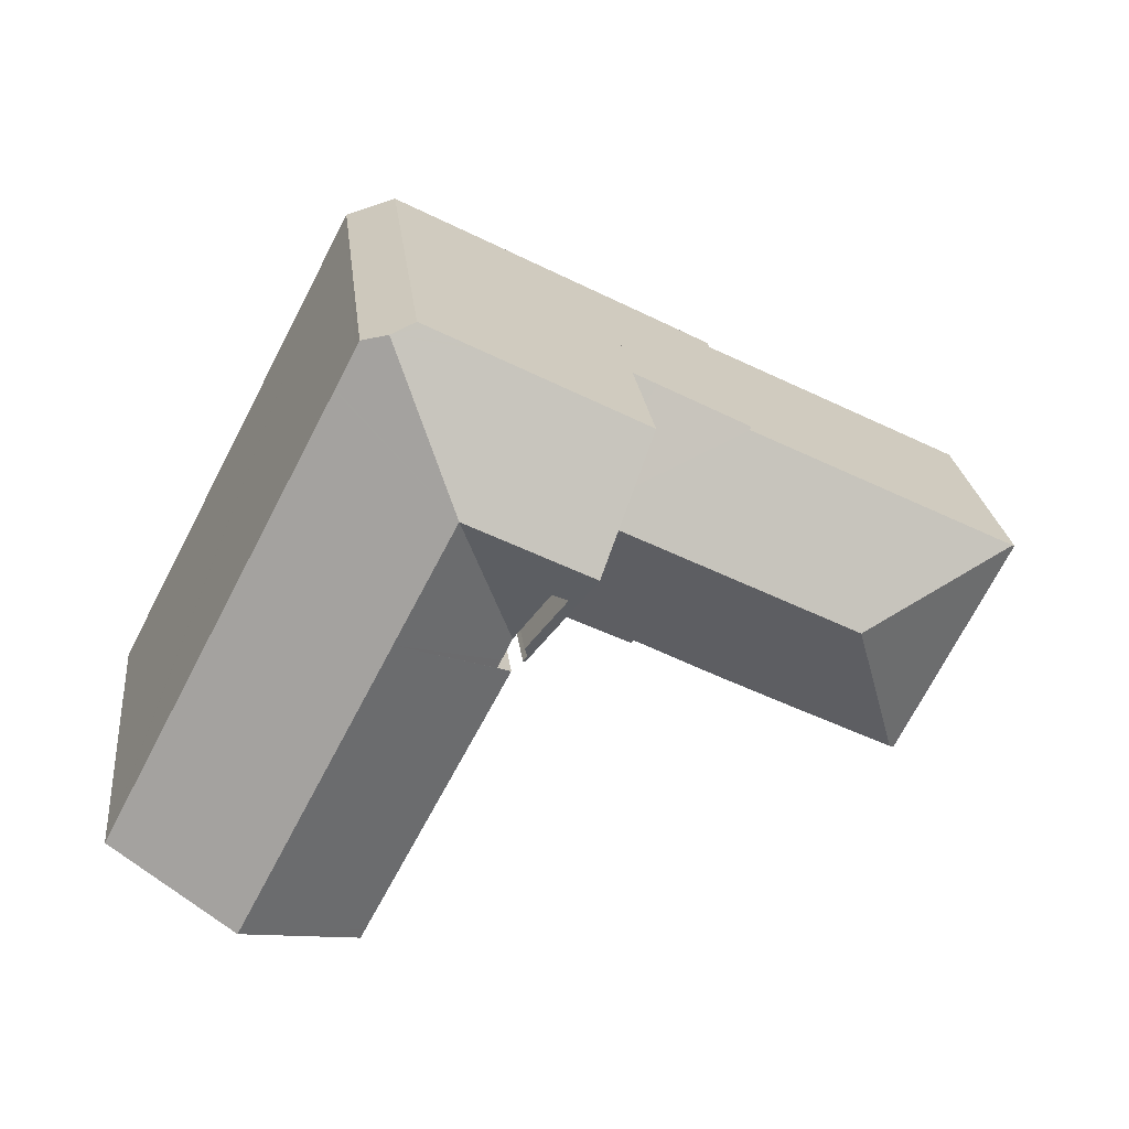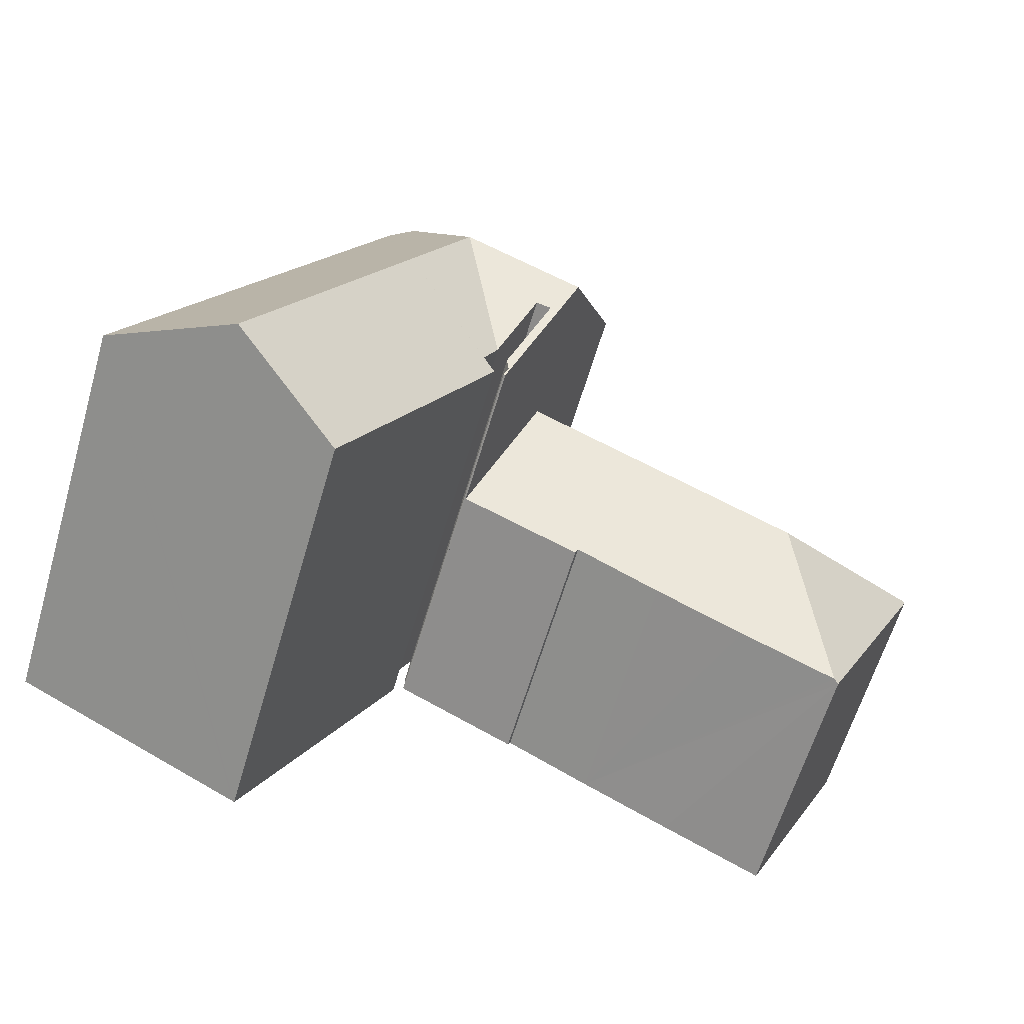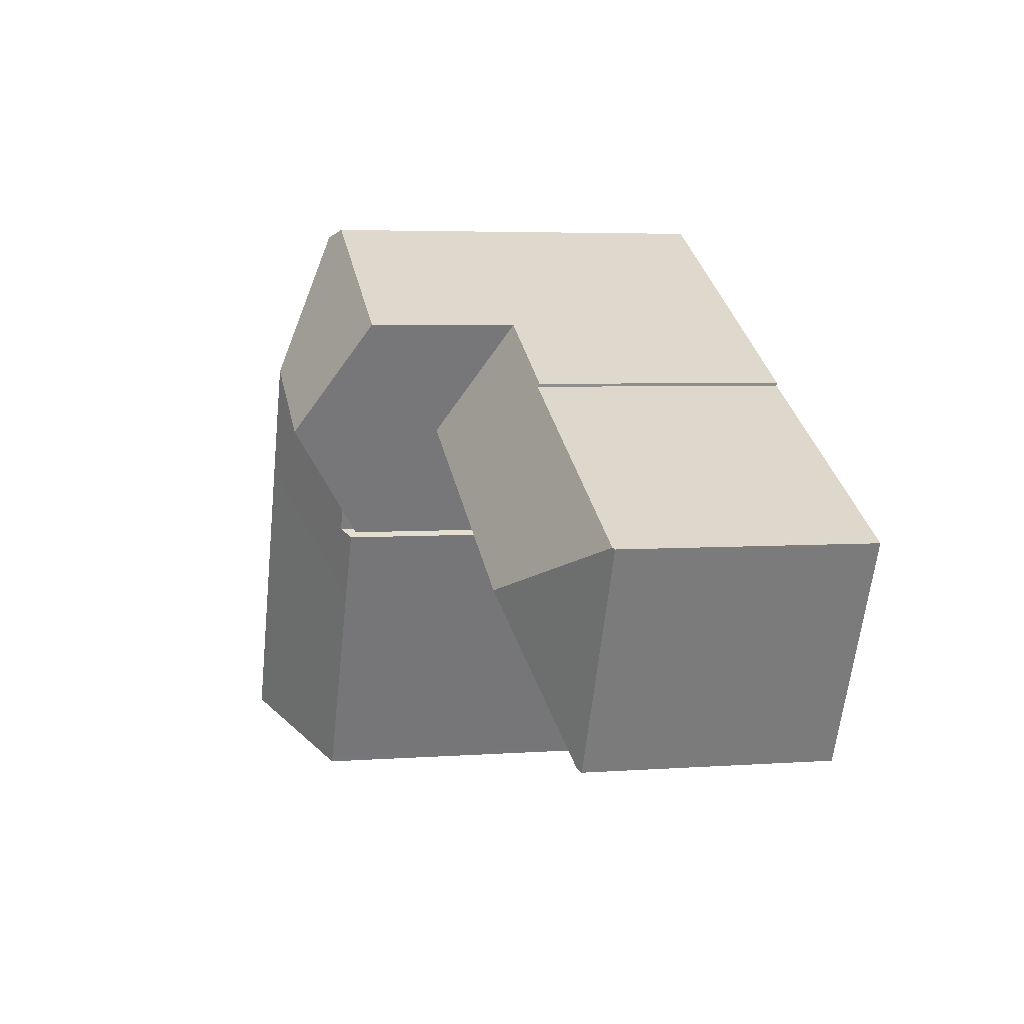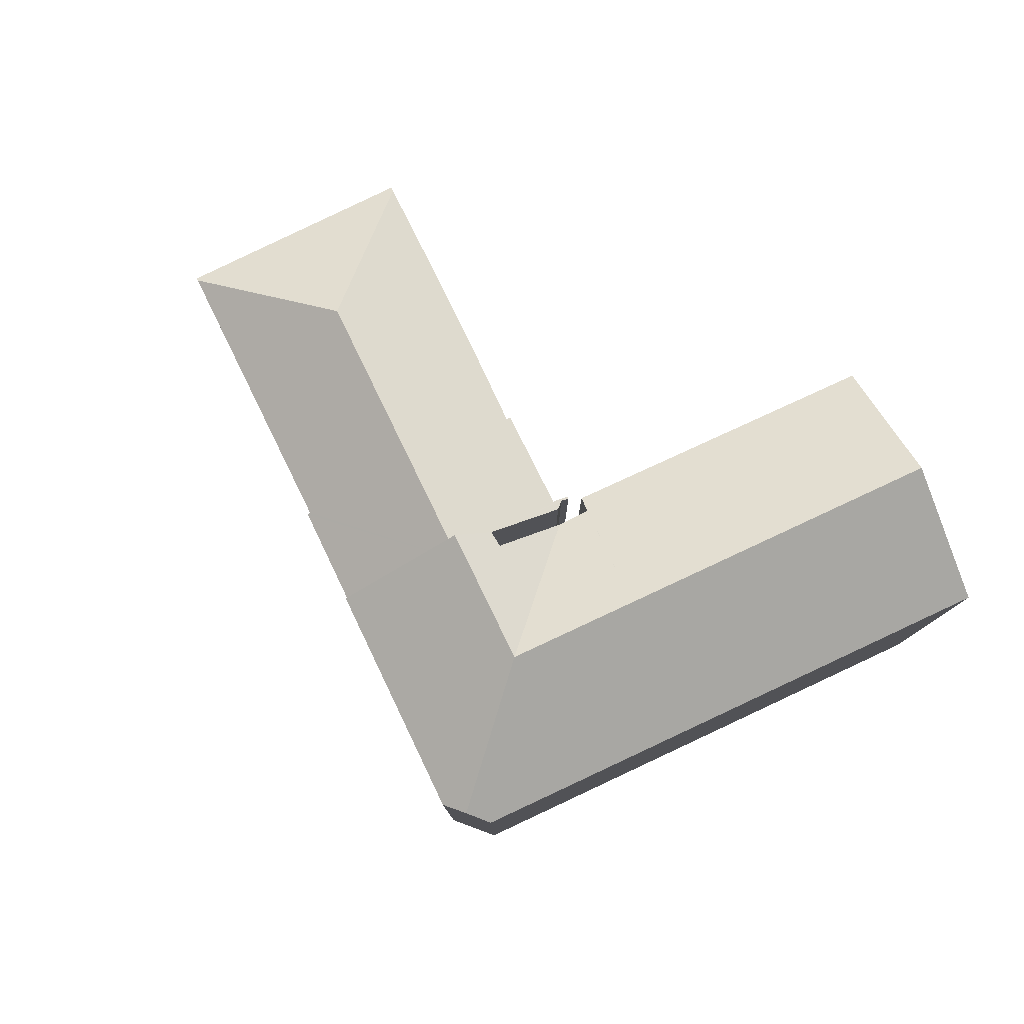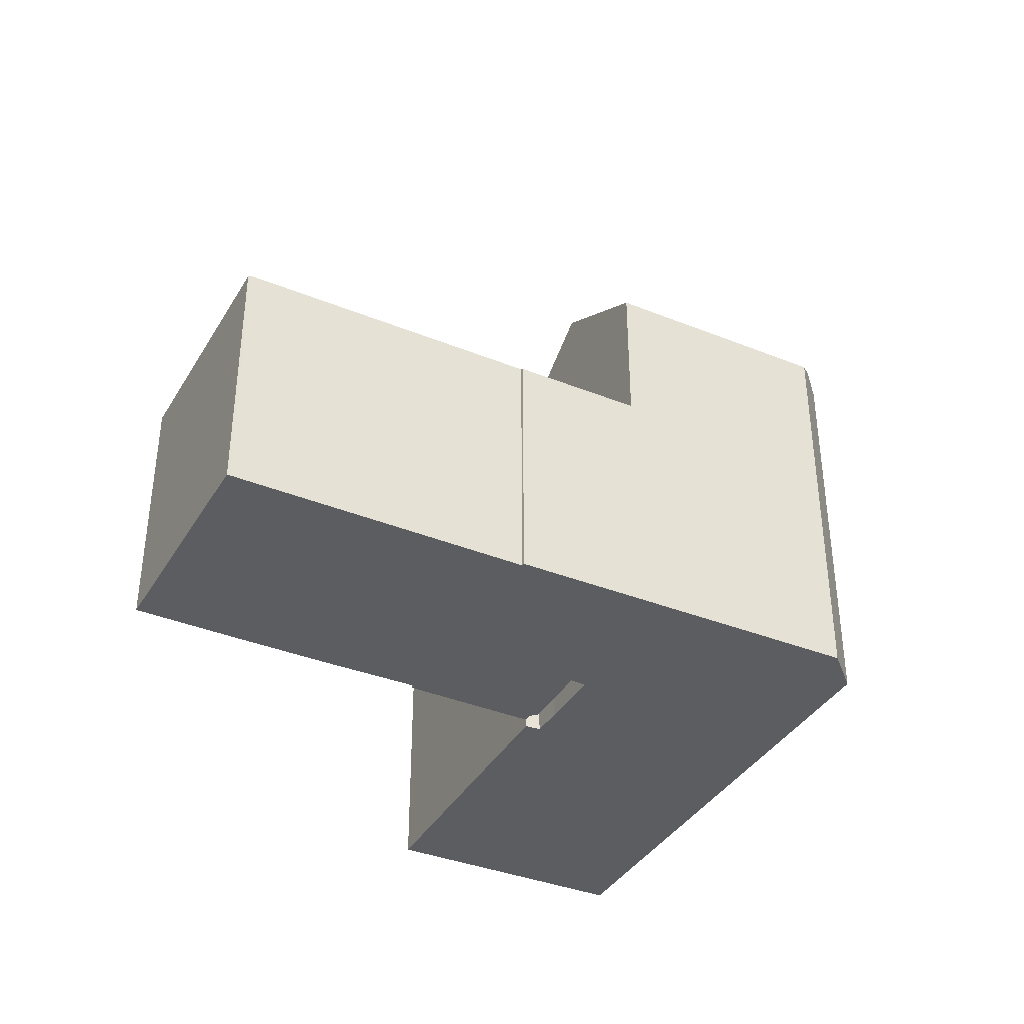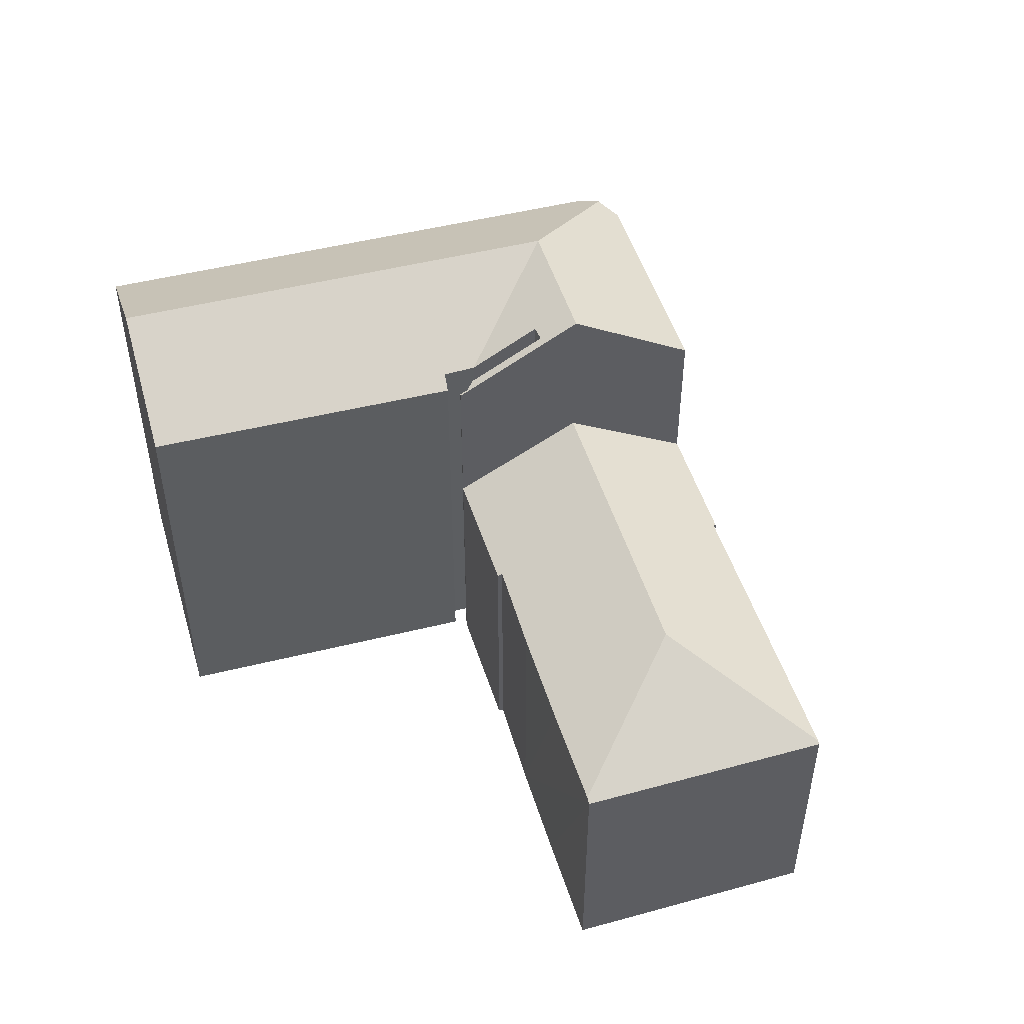
<metadata>
{"format":"obj","ext":"obj","renderer":"f3d","projection":"perspective","resolution":1024,"background":"white","views":[{"elev":24.2,"azim":173.5,"up":"+Z"},{"elev":-63.0,"azim":163.5,"up":"+Z"},{"elev":4.7,"azim":-103.2,"up":"+Z"},{"elev":79.2,"azim":37.2,"up":"+Y"},{"elev":-37.2,"azim":-54.3,"up":"+Y"},{"elev":48.9,"azim":-133.5,"up":"+Y"}]}
</metadata>
<code>
v  34.4 20.92 -15.73
v  34.75 20.98 -16.16
v  34.65 20.92 -16.21
v  40.53 24.53 -13.21
v  28.86 20.88 -5.356
v  32.66 24.53 1.738
v  26.93 20.87 -1.748
v  27.64 21.32 -1.309
v  27.44 21.33 -0.903
v  26.9 21.35 0.21
v  29.52 24.53 7.694
v  25.26 23.4 3.355
v  24.47 23.45 3.051
v  23.17 24.53 4.478
v  26.27 20.69 -1.397
v  26.16 20.94 -0.969
v  26.32 21.16 -0.453
v  26.36 20.7 -1.33
v  26.88 21.38 0.244
v  21.73 20.72 11.13
v  20.11 20.73 10.3
v  22.09 20.72 11.31
v  28.27 20.7 14.47
v  32.25 21.23 15.48
v  28.74 20.7 14.71
v  29.97 20.7 15.35
v  30.49 20.7 15.61
v  30.98 20.7 15.87
v  46.44 20.91 -10.2
v  46.73 20.69 -9.909
v  46.79 20.69 -10.02
v  45.09 20.69 -6.79
v  38.92 20.69 4.908
v  34.79 20.69 12.75
v  34.74 20.69 12.84
v  33.79 20.69 14.65
v  33.57 20.69 15.08
v  34.65 9.925e-16 -16.21
v  34.75 9.895e-16 -16.16
v  40.53 8.089e-16 -13.21
v  46.79 6.137e-16 -10.02
v  46.44 6.247e-16 -10.2
v  26.36 8.144e-17 -1.33
v  26.27 8.554e-17 -1.397
v  28.86 3.28e-16 -5.356
v  26.93 1.07e-16 -1.748
v  34.4 9.632e-16 -15.73
v  27.64 8.015e-17 -1.309
v  26.88 -1.494e-17 0.244
v  27.44 5.529e-17 -0.903
v  26.9 -1.286e-17 0.21
v  25.26 -2.054e-16 3.355
v  24.47 -1.868e-16 3.051
v  20.11 -6.304e-16 10.3
v  23.17 -2.742e-16 4.478
v  30.49 -9.56e-16 15.61
v  30.98 -9.715e-16 15.87
v  21.73 -6.813e-16 11.13
v  22.09 -6.925e-16 11.31
v  28.27 -8.862e-16 14.47
v  28.74 -9.01e-16 14.71
v  29.97 -9.397e-16 15.35
v  26.32 2.774e-17 -0.453
v  26.16 5.933e-17 -0.969
v  33.57 -9.233e-16 15.08
v  45.09 4.158e-16 -6.79
v  46.73 6.068e-16 -9.909
v  33.79 -8.971e-16 14.65
v  34.79 -7.806e-16 12.75
v  34.74 -7.862e-16 12.84
v  38.92 -3.005e-16 4.908
v  32.25 -9.478e-16 15.48
v  23.17 16.62 4.478
v  18.87 12.96 9.662
v  20.11 12.96 10.3
v  16.03 12.97 8.21
v  14.11 12.97 7.228
v  14.17 13.06 7.076
v  8.809 16.62 -2.792
v  7.98 13.04 3.985
v  6.525 13.04 3.258
v  0.159 13.02 0.079
v  0.146 13.02 0.072
v  21.5 12.96 -3.745
v  26.27 12.92 -1.397
v  20.67 12.96 -4.15
v  19.88 13.1 -4.277
v  20 12.96 -4.482
v  18.87 13.09 -4.808
v  16.26 13.06 -6.182
v  15.46 13.05 -6.599
v  10.86 13.06 -8.922
v  5.988 13.09 -11.32
v  0 12.93 7.916e-16
v  5.724 12.93 -11.45
v  14.17 -4.333e-16 7.076
v  7.98 -2.44e-16 3.985
v  0.159 -4.837e-18 0.079
v  6.525 -1.995e-16 3.258
v  14.11 -4.426e-16 7.228
v  18.87 -5.916e-16 9.662
v  16.03 -5.027e-16 8.21
v  0.146 -4.409e-18 0.072
v  0 0 0
v  20.67 2.541e-16 -4.15
v  20 2.744e-16 -4.482
v  21.5 2.293e-16 -3.745
v  19.88 2.619e-16 -4.277
v  18.87 2.944e-16 -4.808
v  16.26 3.785e-16 -6.182
v  15.46 4.041e-16 -6.599
v  10.86 5.463e-16 -8.922
v  5.724 7.013e-16 -11.45
v  5.988 6.933e-16 -11.32
g defaultobject
f 1 2 3
f 2 1 4
f 4 1 5
f 4 5 6
f 6 5 7
f 6 7 8
f 6 8 9
f 6 9 10
f 6 10 11
f 12 13 14
f 15 14 13
f 16 15 13
f 17 16 13
f 18 15 16
f 10 19 11
f 12 11 19
f 14 11 12
f 20 14 21
f 14 20 11
f 11 20 22
f 11 22 23
f 11 23 24
f 24 23 25
f 24 25 26
f 24 26 27
f 24 27 28
f 29 30 31
f 30 29 32
f 32 29 4
f 32 4 6
f 32 6 33
f 33 6 34
f 34 6 11
f 34 11 35
f 35 11 36
f 36 11 24
f 36 24 37
f 29 2 4
f 2 29 3
f 3 29 38
f 38 29 31
f 38 31 39
f 39 31 40
f 40 31 41
f 40 41 42
f 43 15 18
f 15 43 44
f 38 1 3
f 1 38 5
f 5 38 7
f 7 38 45
f 7 45 46
f 45 38 47
f 48 9 8
f 9 48 10
f 10 49 19
f 49 10 50
f 50 10 48
f 49 50 51
f 19 52 12
f 52 19 49
f 12 53 13
f 53 12 52
f 15 21 14
f 21 15 44
f 21 44 54
f 54 44 55
f 7 48 8
f 48 7 46
f 54 20 21
f 20 54 22
f 22 54 23
f 23 54 25
f 25 54 26
f 26 54 27
f 27 54 28
f 28 54 56
f 28 56 57
f 56 54 58
f 56 58 59
f 56 59 60
f 56 60 61
f 56 61 62
f 53 17 13
f 17 53 63
f 64 18 16
f 18 64 43
f 65 36 37
f 36 65 35
f 35 65 34
f 34 65 33
f 33 65 32
f 32 65 30
f 30 65 31
f 31 65 66
f 31 66 67
f 31 67 41
f 66 65 68
f 66 68 69
f 69 68 70
f 66 69 71
f 63 16 17
f 16 63 64
f 28 37 24
f 37 28 57
f 37 57 65
f 65 57 72
f 55 53 52
f 53 55 44
f 53 44 64
f 53 64 63
f 64 44 43
f 72 68 65
f 68 72 57
f 68 57 56
f 68 56 70
f 70 56 62
f 70 62 61
f 70 61 69
f 69 61 71
f 71 61 60
f 71 60 59
f 71 59 58
f 71 58 66
f 66 58 54
f 66 54 55
f 66 55 52
f 66 52 49
f 66 49 51
f 66 51 50
f 66 50 67
f 67 50 48
f 67 48 46
f 67 46 45
f 67 45 41
f 41 45 42
f 42 45 40
f 40 45 47
f 40 47 39
f 39 47 38
f 73 74 75
f 74 73 76
f 76 73 77
f 77 73 78
f 78 73 79
f 78 79 80
f 80 79 81
f 81 79 82
f 82 79 83
f 84 73 85
f 73 84 79
f 79 84 86
f 79 86 87
f 87 86 88
f 79 87 89
f 79 89 90
f 79 90 91
f 79 91 92
f 79 92 93
f 94 93 95
f 93 94 79
f 79 94 83
f 80 96 78
f 96 80 81
f 96 81 82
f 96 82 97
f 97 82 98
f 97 98 99
f 100 76 77
f 76 100 74
f 74 100 75
f 75 100 101
f 75 101 54
f 101 100 102
f 94 103 83
f 103 94 104
f 103 82 83
f 82 103 98
f 96 77 78
f 77 96 100
f 75 85 73
f 85 75 54
f 85 54 44
f 44 54 55
f 44 84 85
f 84 44 86
f 86 44 88
f 88 44 105
f 88 105 106
f 105 44 107
f 108 89 87
f 89 108 90
f 90 108 91
f 91 108 109
f 91 109 110
f 91 110 111
f 111 92 91
f 92 111 93
f 93 111 95
f 95 111 112
f 95 112 113
f 113 112 114
f 88 108 87
f 108 88 106
f 113 94 95
f 94 113 104
f 113 103 104
f 103 113 114
f 103 114 98
f 98 114 99
f 99 114 112
f 99 112 111
f 99 111 97
f 97 111 96
f 96 111 110
f 96 110 109
f 96 109 108
f 96 108 100
f 100 108 102
f 102 108 106
f 102 106 105
f 102 105 107
f 102 107 44
f 102 44 101
f 101 44 54
f 54 44 55

</code>
